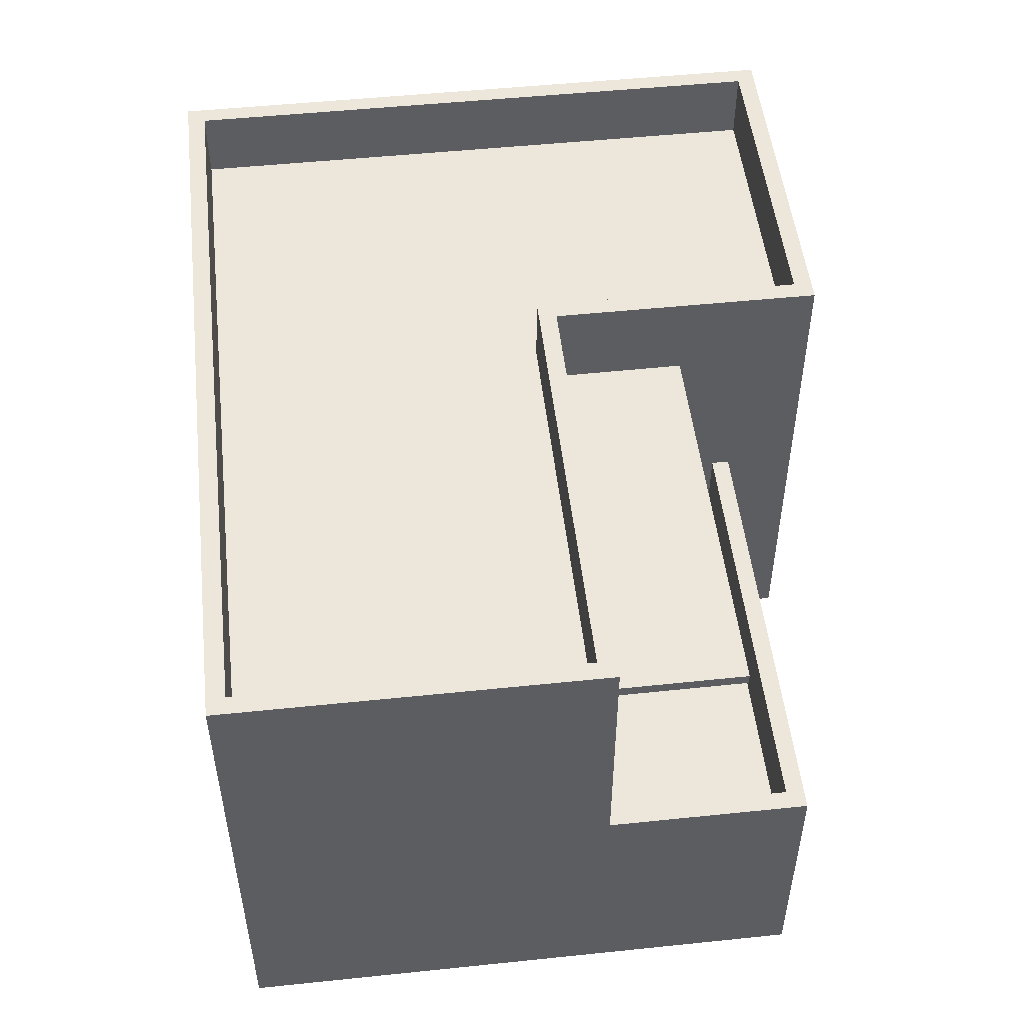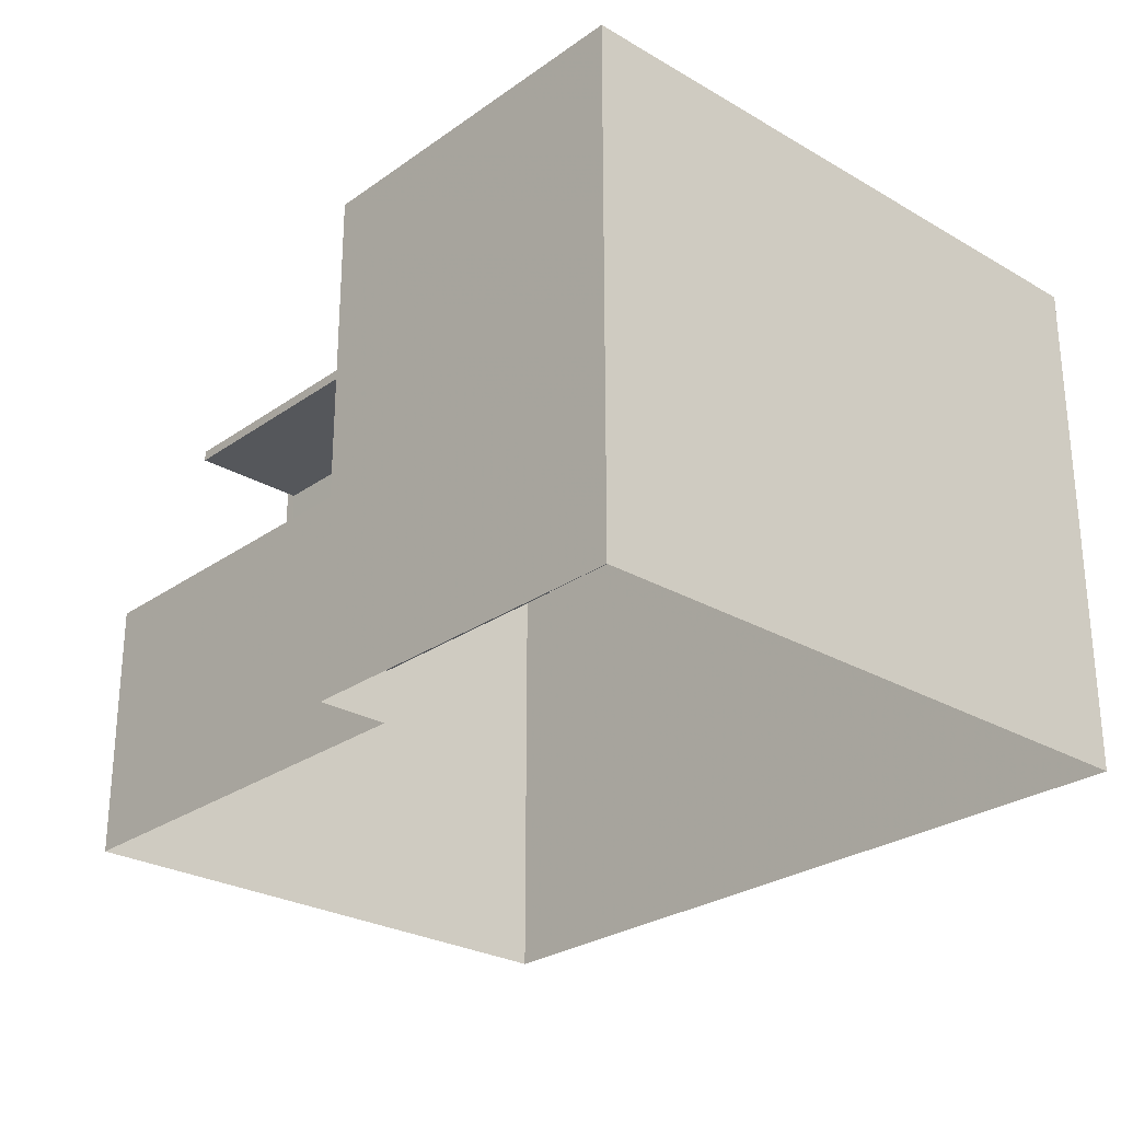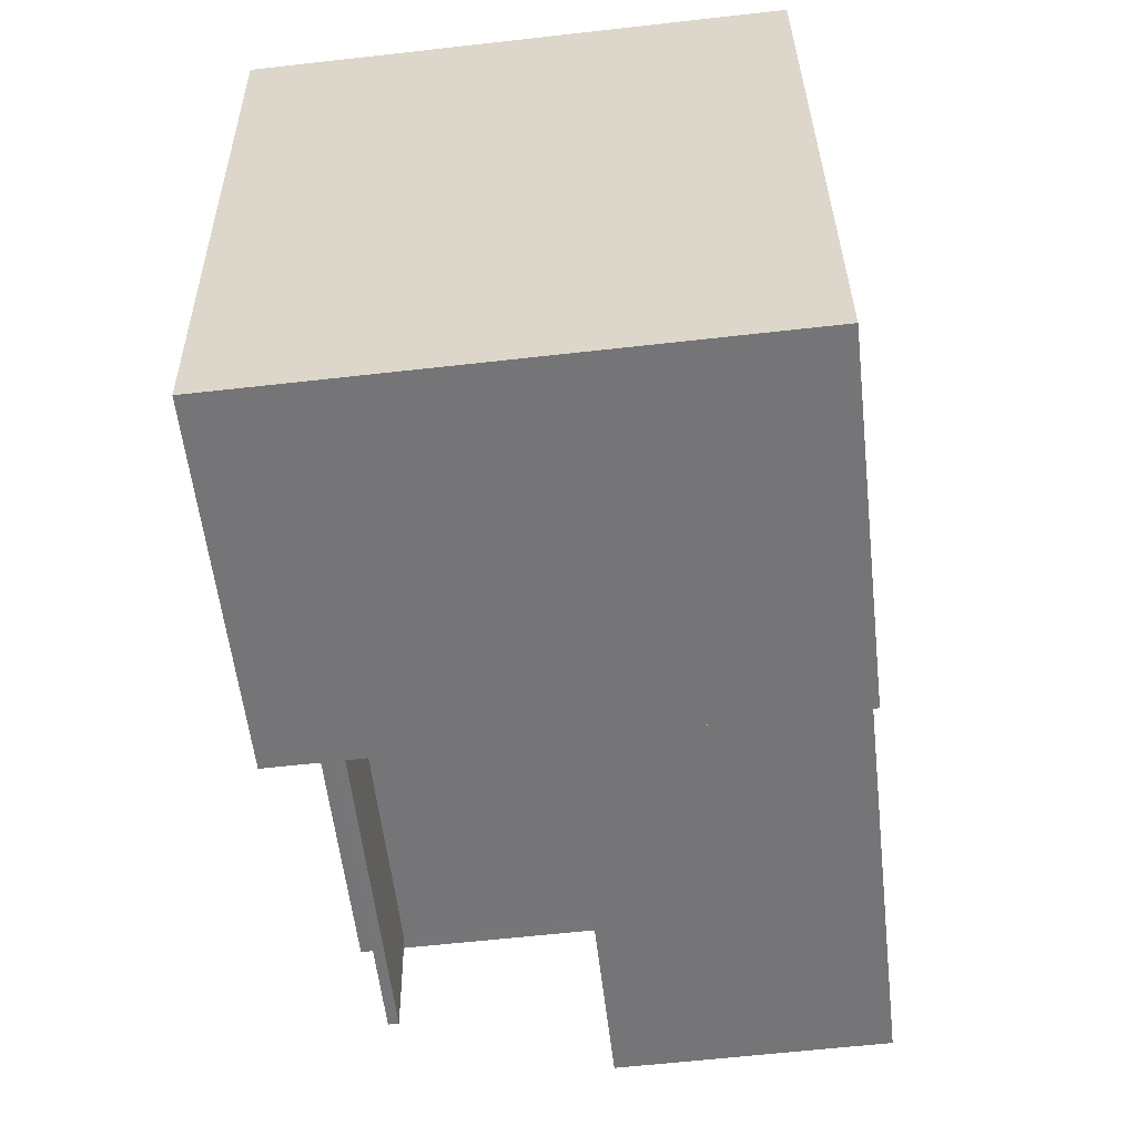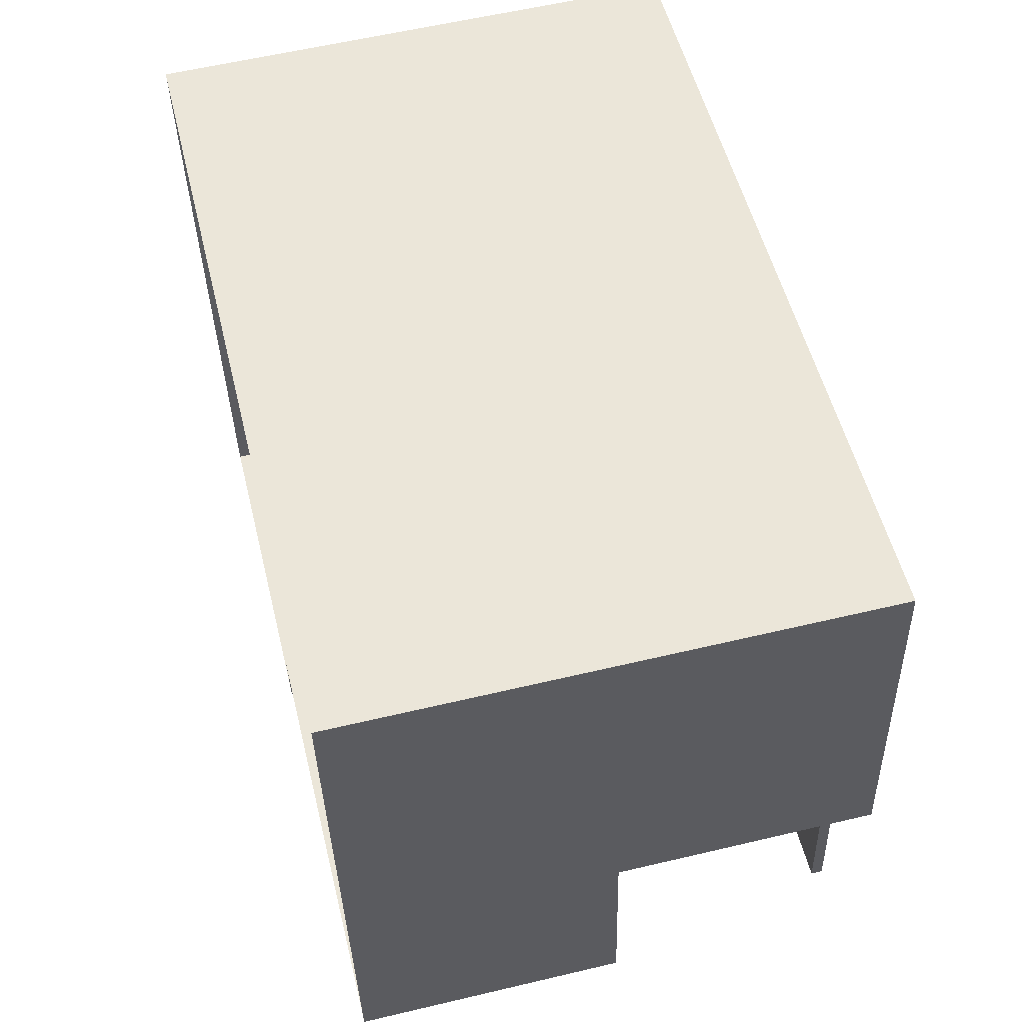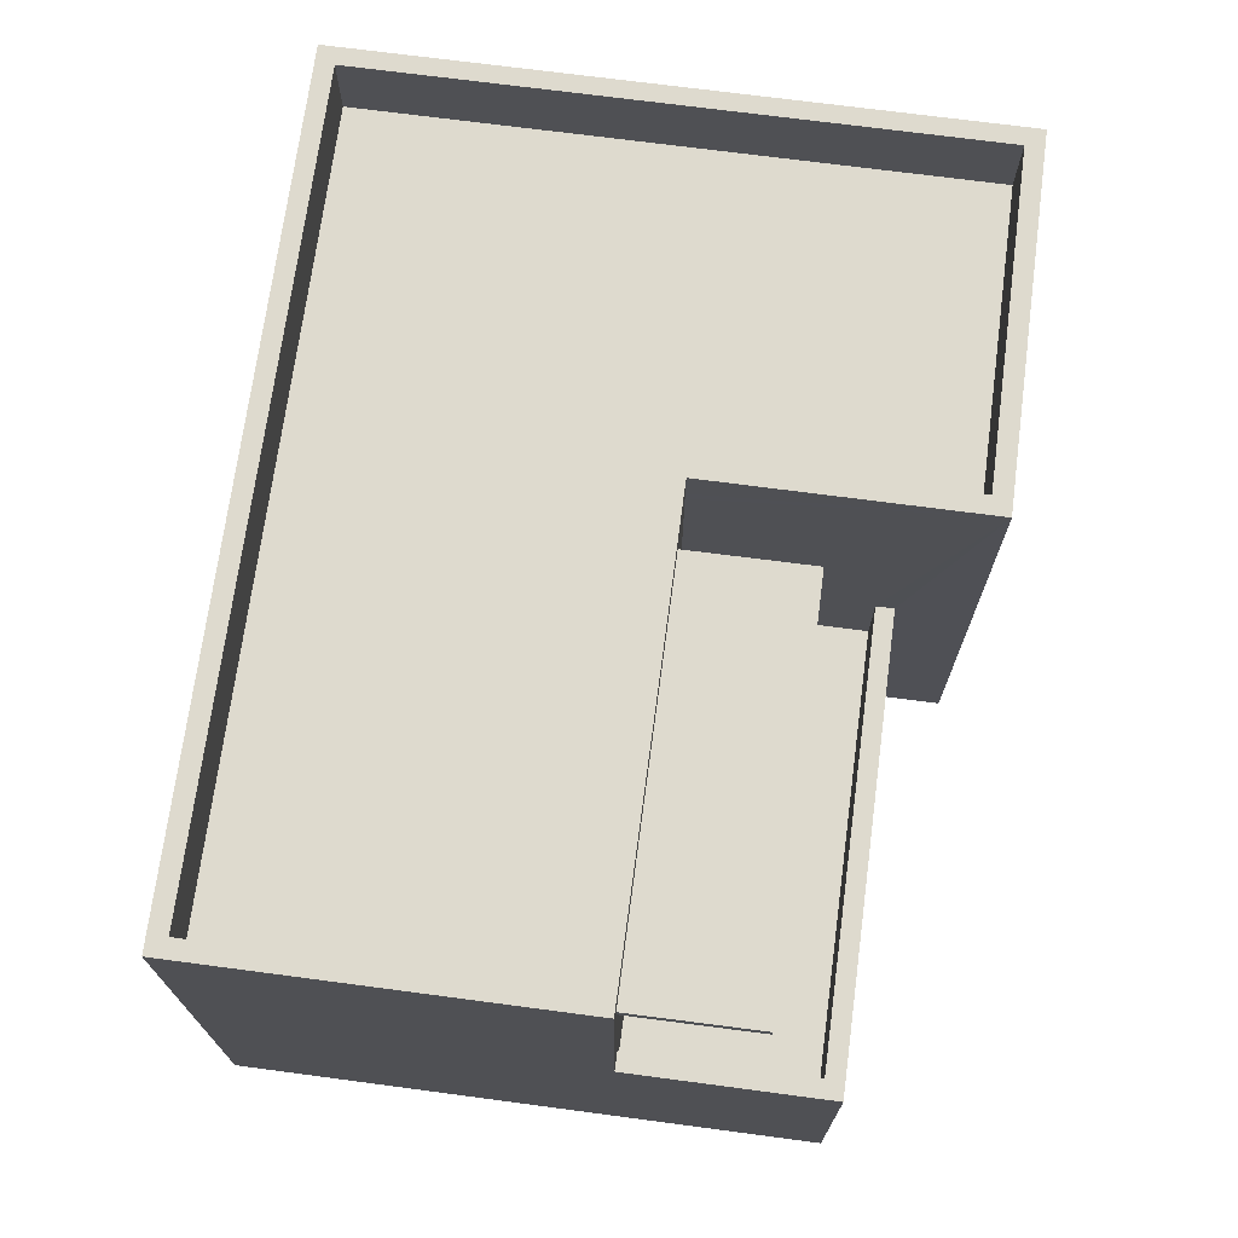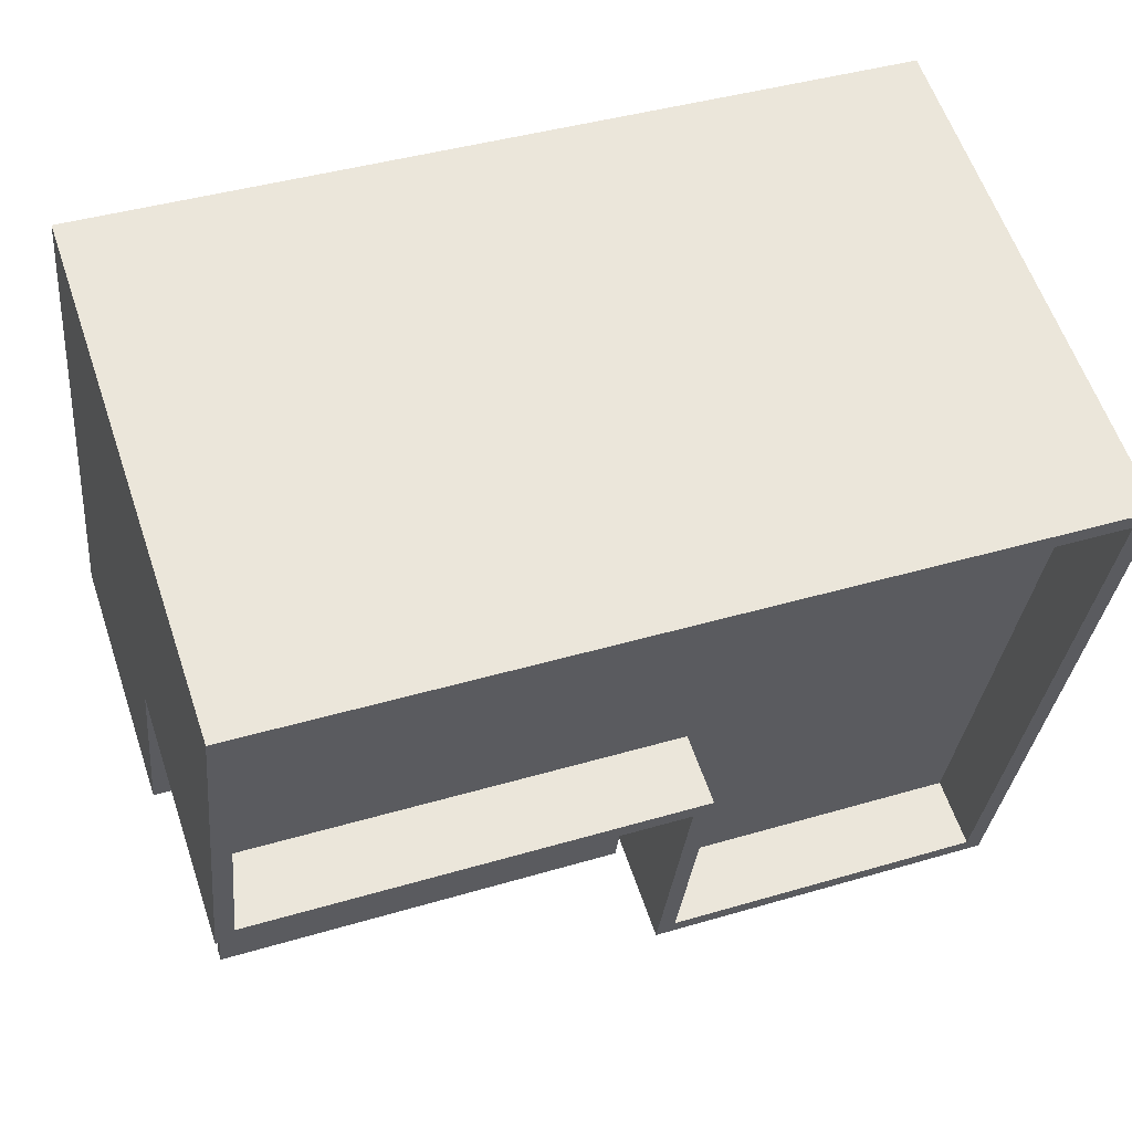
<metadata>
{"format":"obj","ext":"obj","renderer":"f3d","projection":"perspective","resolution":1024,"background":"white","views":[{"elev":50.9,"azim":-102.4,"up":"+Z"},{"elev":-26.7,"azim":41.7,"up":"+Z"},{"elev":-62.4,"azim":96.5,"up":"+Y"},{"elev":59.1,"azim":-103.7,"up":"+Y"},{"elev":71.2,"azim":-88.4,"up":"+Z"},{"elev":59.7,"azim":-18.7,"up":"+Y"}]}
</metadata>
<code>
v 1.272e+04 -1.569e+04 21.79
v 1.272e+04 -1.569e+04 21.79
v 1.273e+04 -1.569e+04 21.79
v 1.273e+04 -1.569e+04 21.79
v 1.271e+04 -1.568e+04 21.79
v 1.271e+04 -1.569e+04 21.79
v 1.272e+04 -1.569e+04 28.4
v 1.272e+04 -1.569e+04 28.4
v 1.271e+04 -1.569e+04 28.4
v 1.271e+04 -1.569e+04 28.4
v 1.272e+04 -1.569e+04 24.49
v 1.271e+04 -1.569e+04 24.49
v 1.271e+04 -1.569e+04 24.49
v 1.272e+04 -1.569e+04 24.49
v 1.272e+04 -1.569e+04 25.49
v 1.271e+04 -1.569e+04 25.49
v 1.271e+04 -1.569e+04 25.49
v 1.271e+04 -1.569e+04 25.49
v 1.272e+04 -1.569e+04 25.49
v 1.271e+04 -1.569e+04 25.49
v 1.273e+04 -1.569e+04 29.05
v 1.273e+04 -1.569e+04 29.05
v 1.271e+04 -1.568e+04 29.05
v 1.271e+04 -1.569e+04 29.05
v 1.271e+04 -1.569e+04 29.05
v 1.272e+04 -1.569e+04 29.05
v 1.272e+04 -1.569e+04 29.05
v 1.272e+04 -1.569e+04 29.05
v 1.271e+04 -1.569e+04 29.05
v 1.272e+04 -1.569e+04 29.05
v 1.272e+04 -1.569e+04 28.05
v 1.272e+04 -1.569e+04 28.05
v 1.272e+04 -1.569e+04 28.05
v 1.271e+04 -1.569e+04 28.05
v 1.271e+04 -1.569e+04 28.05
v 1.273e+04 -1.569e+04 28.05
v 1.273e+04 -1.569e+04 29.05
v 1.272e+04 -1.569e+04 29.05
v 1.272e+04 -1.569e+04 28.55
v 1.271e+04 -1.569e+04 28.55
v 1.272e+04 -1.569e+04 28.55
v 1.271e+04 -1.569e+04 28.55
v 1.272e+04 -1.569e+04 28.4
v 1.272e+04 -1.569e+04 28.55
f 1 2 3
f 3 2 4
f 4 2 5
f 2 6 5
f 7 8 9
f 10 7 9
f 11 12 13
f 14 11 13
f 15 16 17
f 17 16 18
f 15 19 16
f 18 16 20
f 21 22 23
f 24 25 23
f 26 27 28
f 29 24 28
f 27 30 28
f 25 21 23
f 25 24 29
f 30 29 28
f 31 32 33
f 34 33 35
f 35 33 36
f 33 32 36
f 37 22 21
f 26 37 27
f 27 37 38
f 21 38 37
f 39 40 41
f 39 42 40
f 14 13 16
f 19 14 16
f 20 16 13
f 12 20 13
f 2 17 6
f 2 15 17
f 43 11 19
f 28 44 26
f 43 26 44
f 11 14 19
f 1 15 2
f 26 15 1
f 19 15 26
f 26 43 19
f 24 23 18
f 23 5 18
f 18 6 17
f 18 5 6
f 23 4 5
f 23 22 4
f 22 3 4
f 22 37 3
f 26 1 3
f 37 26 3
f 39 43 44
f 39 7 43
f 20 12 11
f 39 44 28
f 11 43 7
f 10 18 20
f 24 18 10
f 39 28 24
f 39 24 42
f 42 24 10
f 7 10 20
f 7 20 11
f 27 32 31
f 27 38 32
f 30 31 33
f 30 27 31
f 29 30 33
f 34 29 33
f 25 34 35
f 25 29 34
f 25 35 36
f 21 25 36
f 21 36 32
f 38 21 32
f 8 40 9
f 8 41 40
f 10 9 40
f 42 10 40
f 39 41 8
f 7 39 8

</code>
